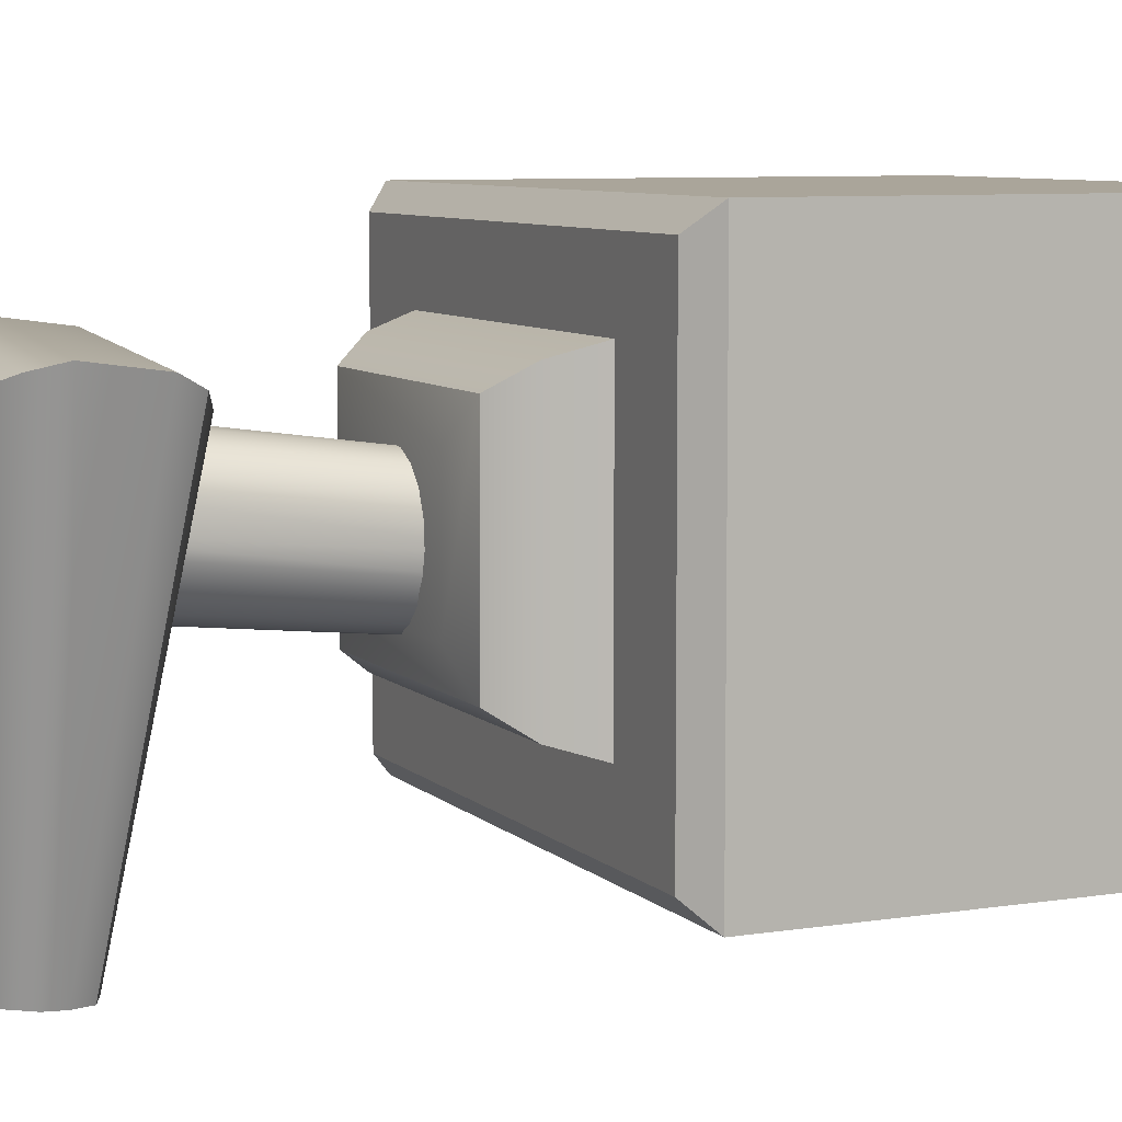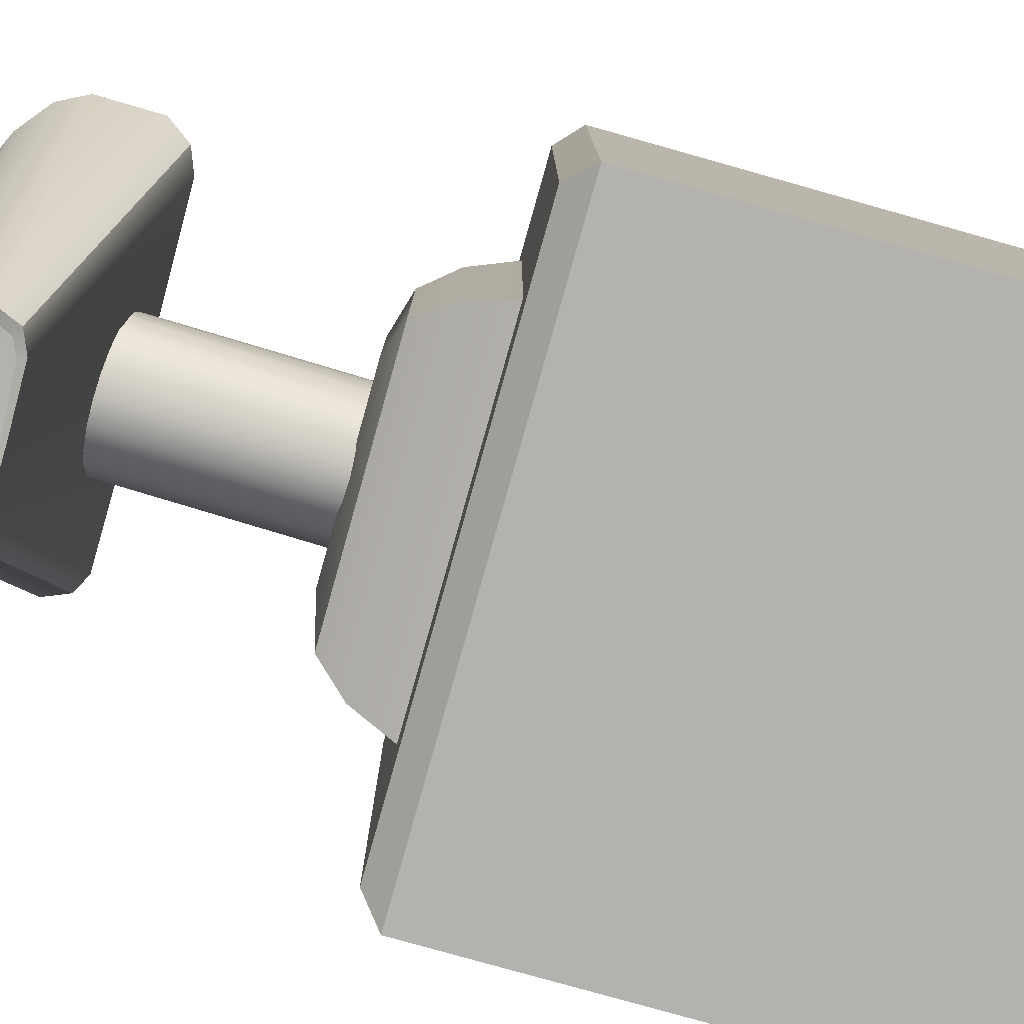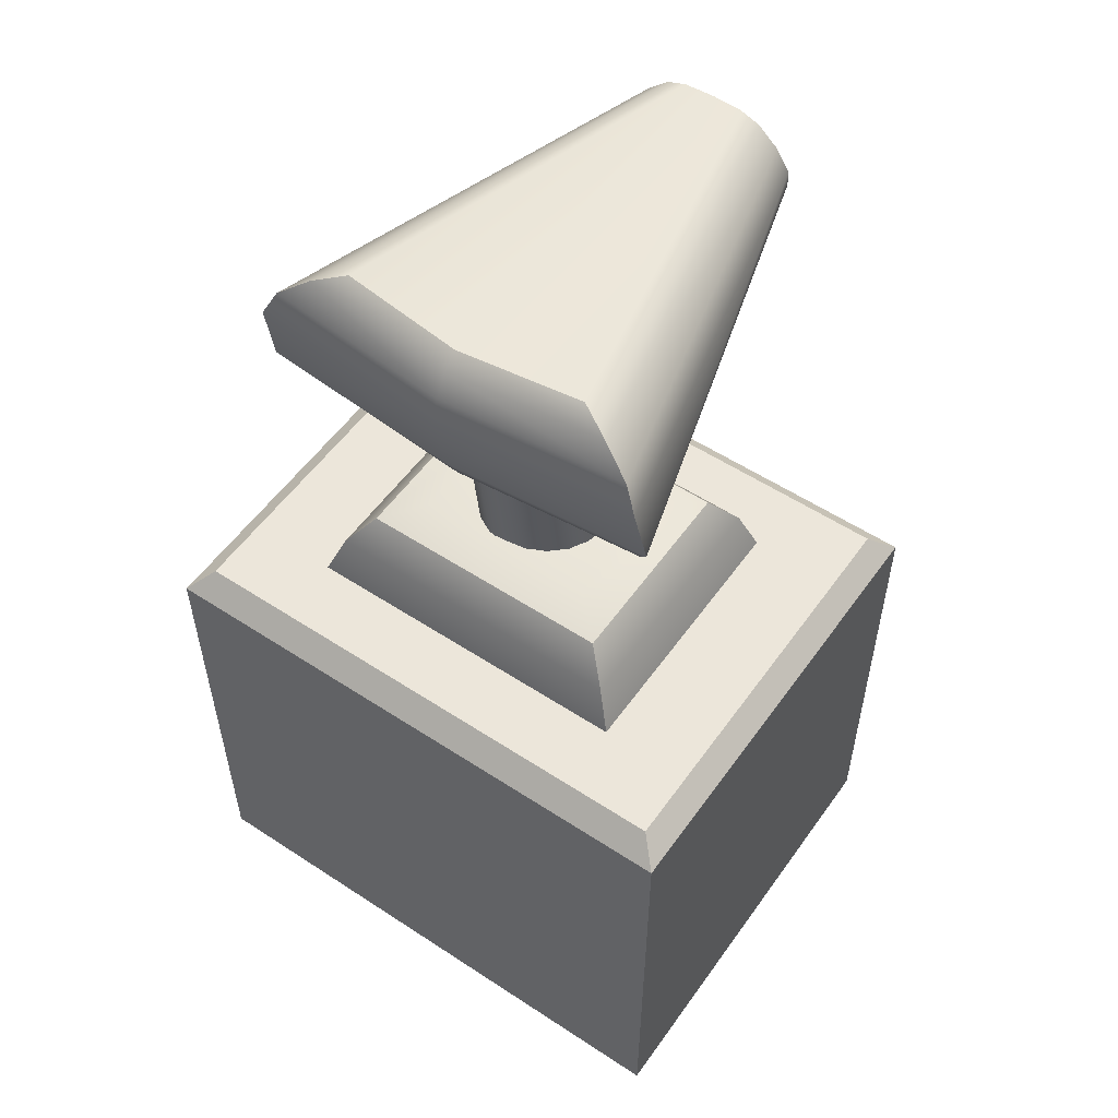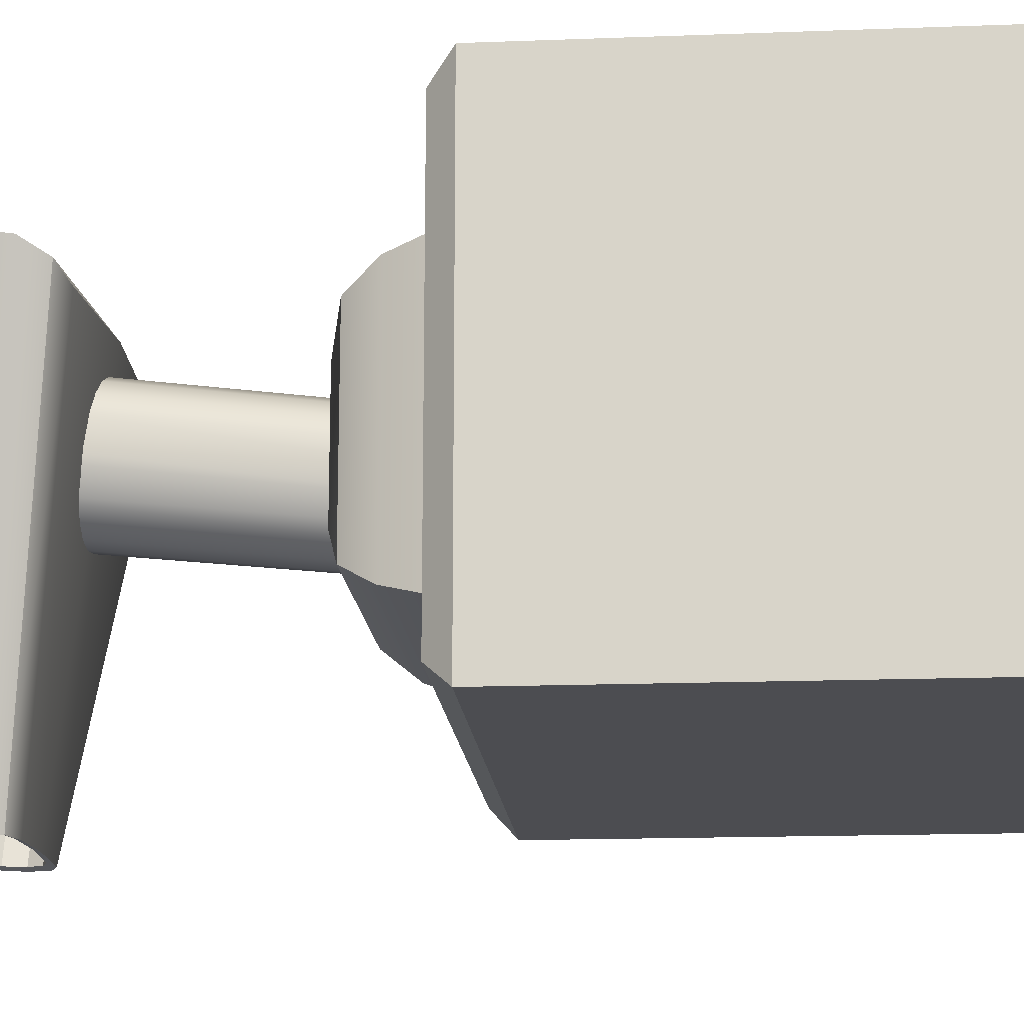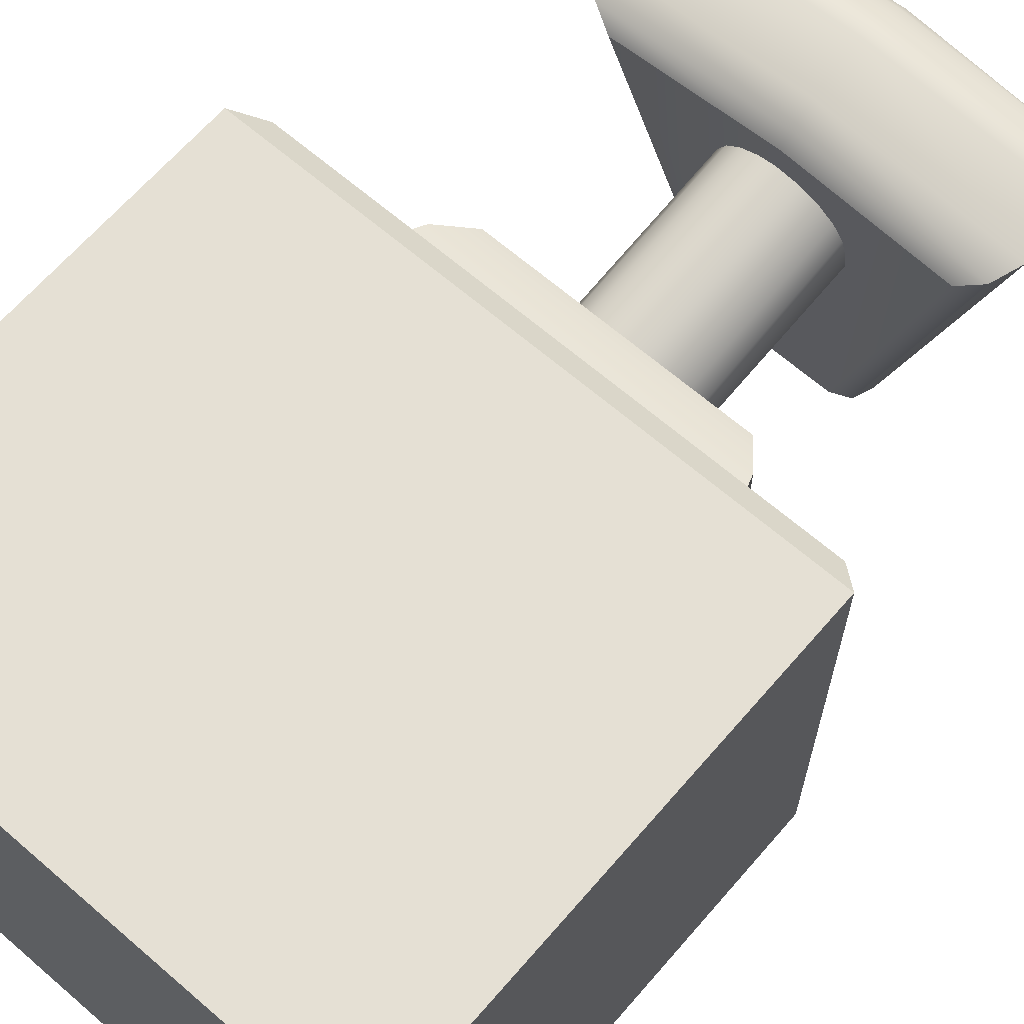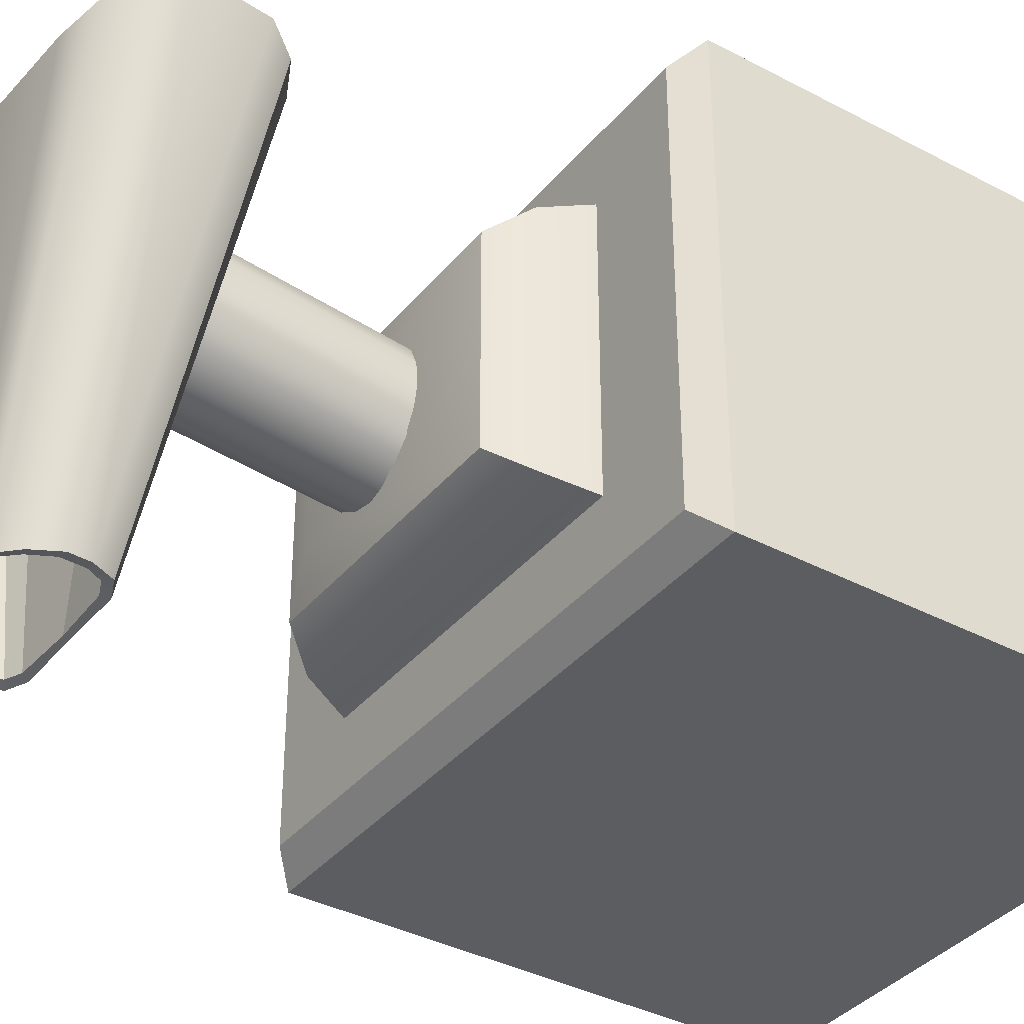
<metadata>
{"format":"obj","ext":"obj","renderer":"f3d","projection":"perspective","resolution":1024,"background":"white","views":[{"elev":7.6,"azim":-114.3,"up":"+Z"},{"elev":-79.7,"azim":-105.7,"up":"+Z"},{"elev":54.6,"azim":34.8,"up":"+Y"},{"elev":-16.2,"azim":-85.5,"up":"+Z"},{"elev":65.9,"azim":40.9,"up":"+Z"},{"elev":-37.1,"azim":-124.3,"up":"+Z"}]}
</metadata>
<code>
g default
v -0.5297 -0.3702 3.517
v 0.5297 -0.3702 3.517
v -0.5297 -0.3702 2.663
v 0.5297 -0.3702 2.663
v -0.3178 0.5741 3.346
v 0.3178 0.5741 3.346
v 0.3178 0.5741 2.834
v -0.3178 0.5741 2.834
v -0.2871 0.6559 3.321
v -0.2414 0.7156 3.28
v -0.1704 0.7377 3.21
v 0.1704 0.7377 3.21
v 0.2414 0.7156 3.28
v 0.2871 0.6559 3.321
v 0.1674 0.7377 2.972
v 0.2406 0.7156 2.901
v 0.2871 0.6559 2.858
v -0.1704 0.7377 2.969
v -0.2414 0.7156 2.9
v -0.2871 0.6559 2.858
v -0.5297 0.5314 3.517
v -0.487 0.5741 3.474
v 0.5297 0.5314 3.517
v 0.487 0.5741 3.474
v -0.5297 0.5314 2.663
v -0.487 0.5741 2.706
v 0.5297 0.5314 2.663
v 0.487 0.5741 2.706
g pCube2
f 3 4 2 1
f 11 10 13 12
f 10 9 14 13
f 11 12 15 18
f 5 6 14 9
f 6 7 17 14
f 7 8 20 17
f 8 5 9 20
f 12 13 16 15
f 13 14 17 16
f 15 16 19 18
f 16 17 20 19
f 9 10 19 20
f 10 11 18 19
f 21 22 26 25
f 22 21 23 24
f 24 23 27 28
f 25 26 28 27
f 1 2 23 21
f 25 27 4 3
f 2 4 27 23
f 3 1 21 25
f 22 24 6 5
f 24 28 7 6
f 28 26 8 7
f 26 22 5 8
g default
v 0.1086 0.5524 3.021
v 0.09333 0.5593 2.988
v 0.06936 0.5638 2.961
v 0.03875 0.5652 2.944
v 0.004195 0.5635 2.938
v -0.03119 0.559 2.944
v -0.06413 0.5526 2.961
v -0.09146 0.5453 2.987
v -0.1105 0.5384 3.021
v -0.1191 0.533 3.058
v -0.1161 0.5298 3.095
v -0.1017 0.5291 3.128
v -0.07692 0.5308 3.155
v -0.04398 0.5344 3.172
v -0.006063 0.5367 3.169
v 0.03306 0.5412 3.163
v 0.06936 0.5449 3.146
v 0.09902 0.5471 3.12
v 0.1188 0.5478 3.086
v 0.1266 0.547 3.049
v 0.1214 1.297 3.096
v 0.1036 1.295 3.062
v 0.07505 1.293 3.035
v 0.03875 1.292 3.018
v -0.001497 1.293 3.012
v -0.04145 1.295 3.018
v -0.07692 1.297 3.036
v -0.1043 1.3 3.062
v -0.1146 1.251 3.105
v -0.1205 1.294 3.133
v -0.1146 1.23 3.182
v -0.09753 1.227 3.216
v -0.07086 1.224 3.242
v -0.03725 1.222 3.259
v -0 1.222 3.265
v 0.03725 1.222 3.259
v 0.07086 1.224 3.242
v 0.09753 1.227 3.216
v 0.1146 1.23 3.182
v 0.1205 1.233 3.145
v 0 0.5549 3.046
v 0 1.233 3.145
g pCylinder1
f 29 30 50 49
f 30 31 51 50
f 31 32 52 51
f 32 33 53 52
f 33 34 54 53
f 34 35 55 54
f 35 36 56 55
f 36 37 57 56
f 37 38 58 57
f 38 39 59 58
f 39 40 60 59
f 40 41 61 60
f 41 42 62 61
f 42 43 63 62
f 43 44 64 63
f 44 45 65 64
f 45 46 66 65
f 46 47 67 66
f 47 48 68 67
f 48 29 49 68
f 30 29 69
f 31 30 69
f 32 31 69
f 33 32 69
f 34 33 69
f 35 34 69
f 36 35 69
f 37 36 69
f 38 37 69
f 39 38 69
f 40 39 69
f 41 40 69
f 42 41 69
f 43 42 69
f 44 43 69
f 45 44 69
f 46 45 69
f 47 46 69
f 48 47 69
f 29 48 69
f 49 50 70
f 50 51 70
f 51 52 70
f 52 53 70
f 53 54 70
f 54 55 70
f 55 56 70
f 56 57 70
f 57 58 70
f 58 59 70
f 59 60 70
f 60 61 70
f 61 62 70
f 62 63 70
f 63 64 70
f 64 65 70
f 65 66 70
f 66 67 70
f 67 68 70
f 68 49 70
g default
v -0.3019 1.347 3.308
v -0.358 1.303 3.332
v -0.3835 1.253 3.345
v -0.2439 1.37 3.279
v -0.1597 1.244 2.562
v -0.1343 1.286 2.564
v -0.09578 1.322 2.565
v -0.0593 1.336 2.566
v 0.3306 1.302 3.331
v 0.2745 1.346 3.308
v 0.2165 1.369 3.279
v 0.3561 1.252 3.345
v 0.1575 1.244 2.562
v 0.05492 1.336 2.566
v 0.09138 1.322 2.565
v 0.1311 1.286 2.564
v -0.3545 1.091 3.305
v -0.3129 1.072 3.278
v -0.384 1.136 3.328
v -0.1597 1.209 2.56
v -0.1091 1.157 2.558
v -0.1448 1.172 2.559
v 0.3466 1.093 3.305
v 0.3715 1.14 3.329
v 0.3051 1.072 3.278
v 0.1575 1.209 2.56
v 0.1426 1.172 2.559
v 0.1069 1.157 2.558
v -0.01104 1.369 3.308
v -0.01036 1.346 3.337
v -0.009715 1.302 3.36
v -0.009267 1.252 3.373
v -0.001761 1.138 3.357
v 0.000296 1.091 3.333
v -0.000311 1.071 3.307
v 0.000148 1.156 2.561
v -0.001528 1.34 2.567
v 0.08251 1.311 2.57
v -0.001645 1.329 2.57
v 0.05321 1.324 2.572
v 0.1388 1.245 2.565
v 0.1166 1.281 2.567
v 0.1391 1.207 2.564
v 0.1267 1.182 2.563
v 2.4e-05 1.166 2.564
v 0.09964 1.17 2.563
v -0.1284 1.182 2.563
v -0.1014 1.17 2.562
v -0.1407 1.207 2.564
v -0.1405 1.245 2.566
v -0.1193 1.281 2.567
v -0.08655 1.312 2.57
v -0.05746 1.324 2.571
v 0.1481 1.316 2.989
v -0.001376 1.332 3.013
v -0.002296 1.344 3.011
v 0.09577 1.33 2.995
v 0.2487 1.242 2.983
v 0.002104 1.24 2.997
v 0.000628 1.29 3.011
v 0.209 1.282 2.986
v 0.2493 1.2 2.981
v 0.002104 1.199 2.994
v 0.227 1.171 2.98
v 0.001781 1.156 2.992
v 0.000688 1.147 2.999
v 0.1788 1.159 2.983
v -0.2288 1.171 2.979
v -0.1806 1.158 2.982
v -0.2509 1.2 2.981
v -0.2505 1.242 2.983
v -0.2126 1.282 2.986
v -0.1541 1.317 2.989
v -0.1021 1.33 2.995
g pCube1
f 107 99 81 84
f 105 106 98 95
f 94 96 83 82
f 90 89 73 75
f 73 72 76 75
f 72 71 77 76
f 71 74 78 77
f 81 80 85 84
f 80 79 86 85
f 79 82 83 86
f 99 100 80 81
f 124 125 126 127
f 79 101 102 82
f 79 80 100 101
f 128 129 130 131
f 131 130 125 124
f 88 87 92 91
f 87 89 90 92
f 94 93 97 96
f 93 95 98 97
f 102 103 94 82
f 132 133 129 128
f 93 94 103 104
f 93 104 105 95
f 134 135 133 132
f 136 135 134 137
f 71 100 99 74
f 101 100 71 72
f 102 101 72 73
f 89 103 102 73
f 104 103 89 87
f 105 104 87 88
f 88 91 106 105
f 139 138 135 136
f 133 135 138 140
f 129 133 140 141
f 130 129 141 142
f 125 130 142 143
f 126 125 143 144
f 78 74 99 107
f 107 84 110 109
f 84 85 108 110
f 86 83 111 112
f 85 86 112 108
f 83 96 113 111
f 96 97 114 113
f 97 98 116 114
f 98 106 115 116
f 91 92 117 118
f 106 91 118 115
f 92 90 119 117
f 90 75 120 119
f 75 76 121 120
f 76 77 122 121
f 77 78 123 122
f 78 107 109 123
f 109 110 127 126
f 110 108 124 127
f 112 111 128 131
f 108 112 131 124
f 111 113 132 128
f 113 114 134 132
f 114 116 137 134
f 116 115 136 137
f 118 117 138 139
f 115 118 139 136
f 117 119 140 138
f 119 120 141 140
f 120 121 142 141
f 121 122 143 142
f 122 123 144 143
f 123 109 126 144

</code>
